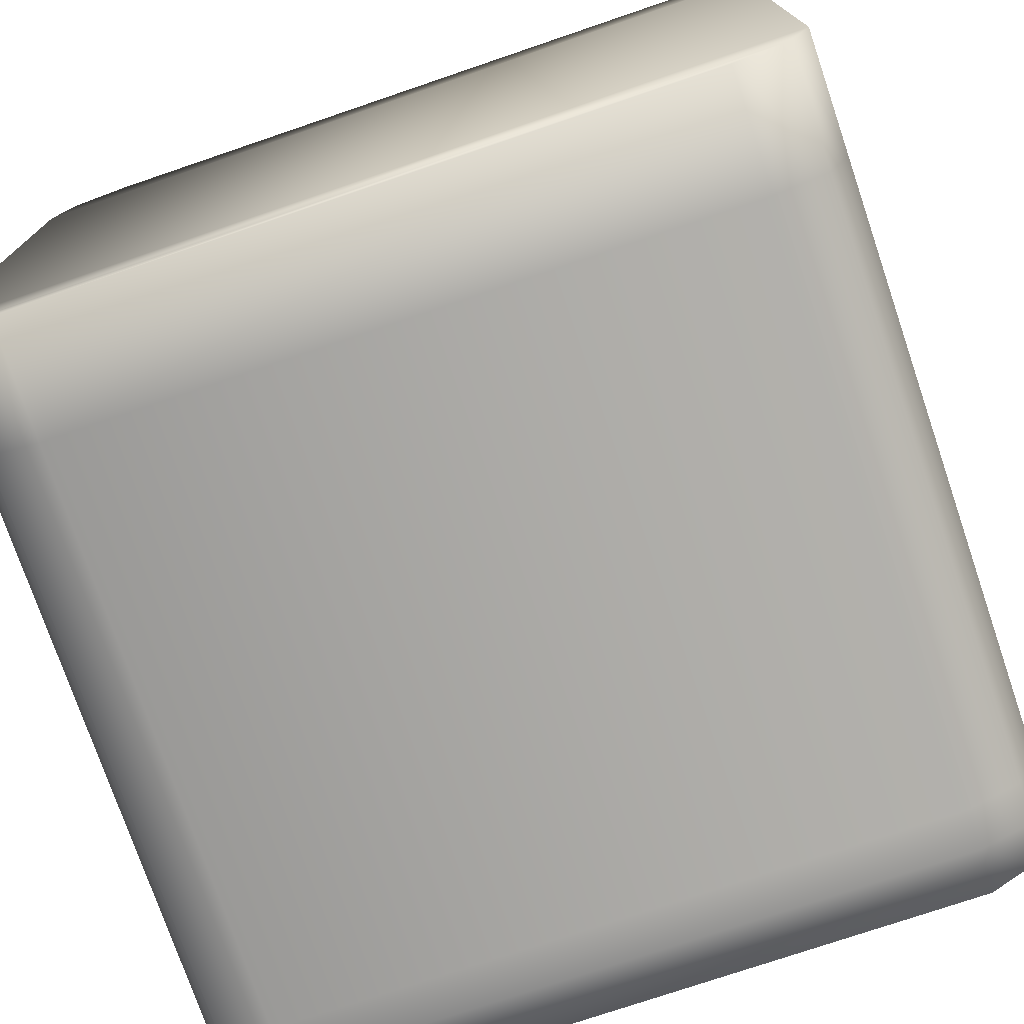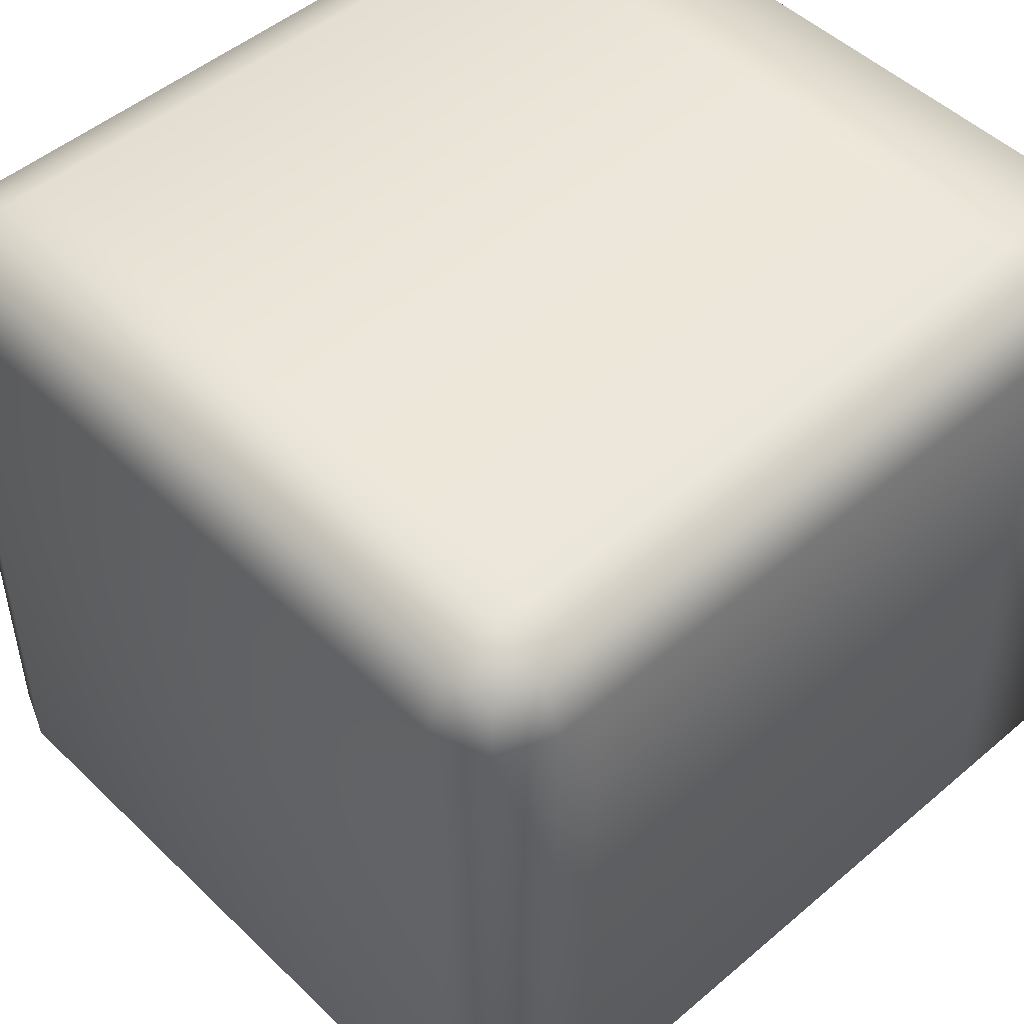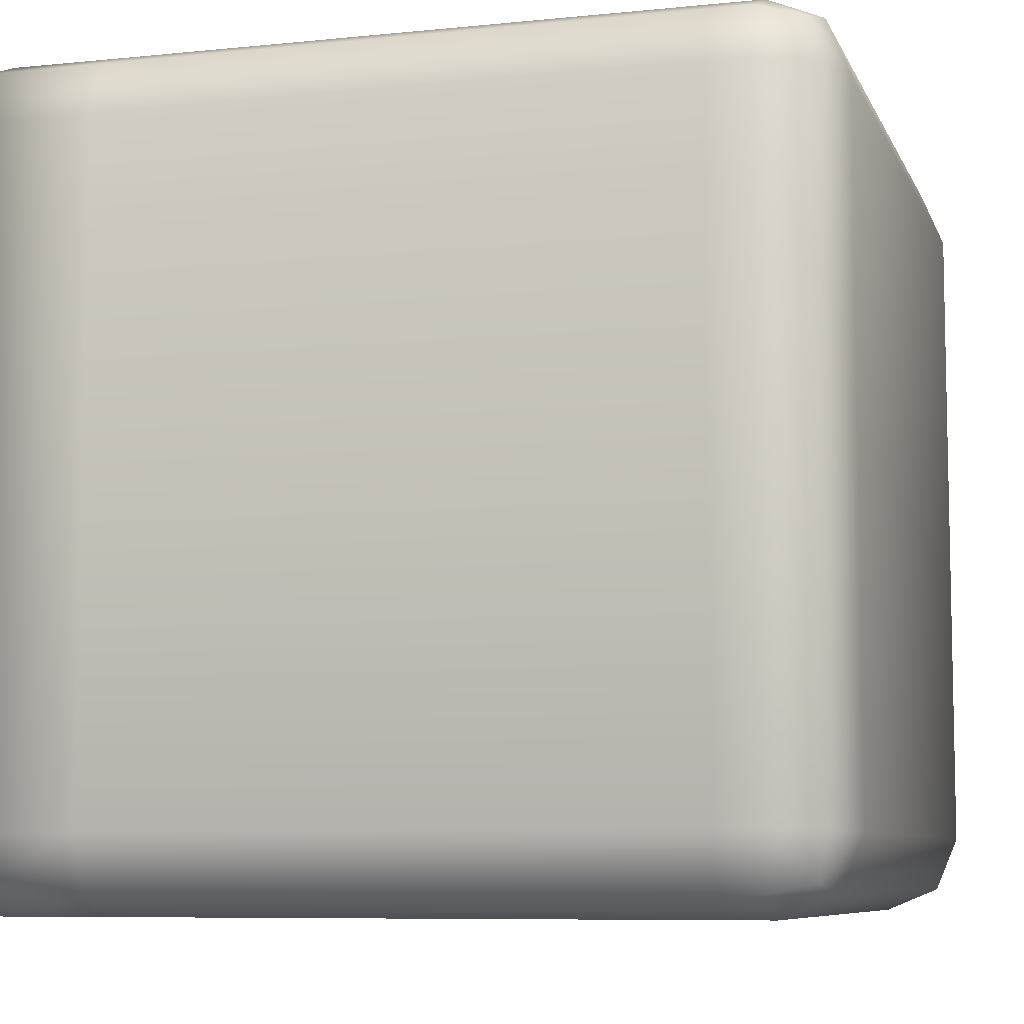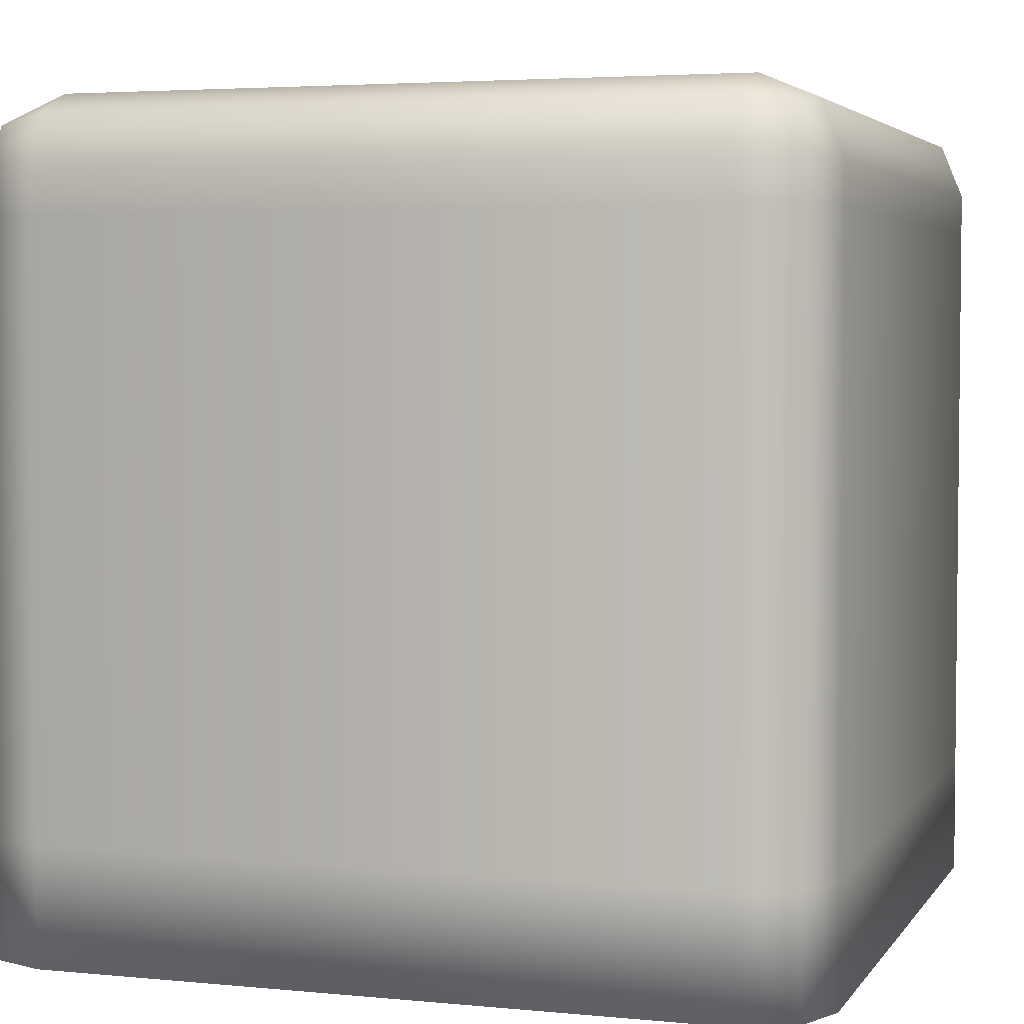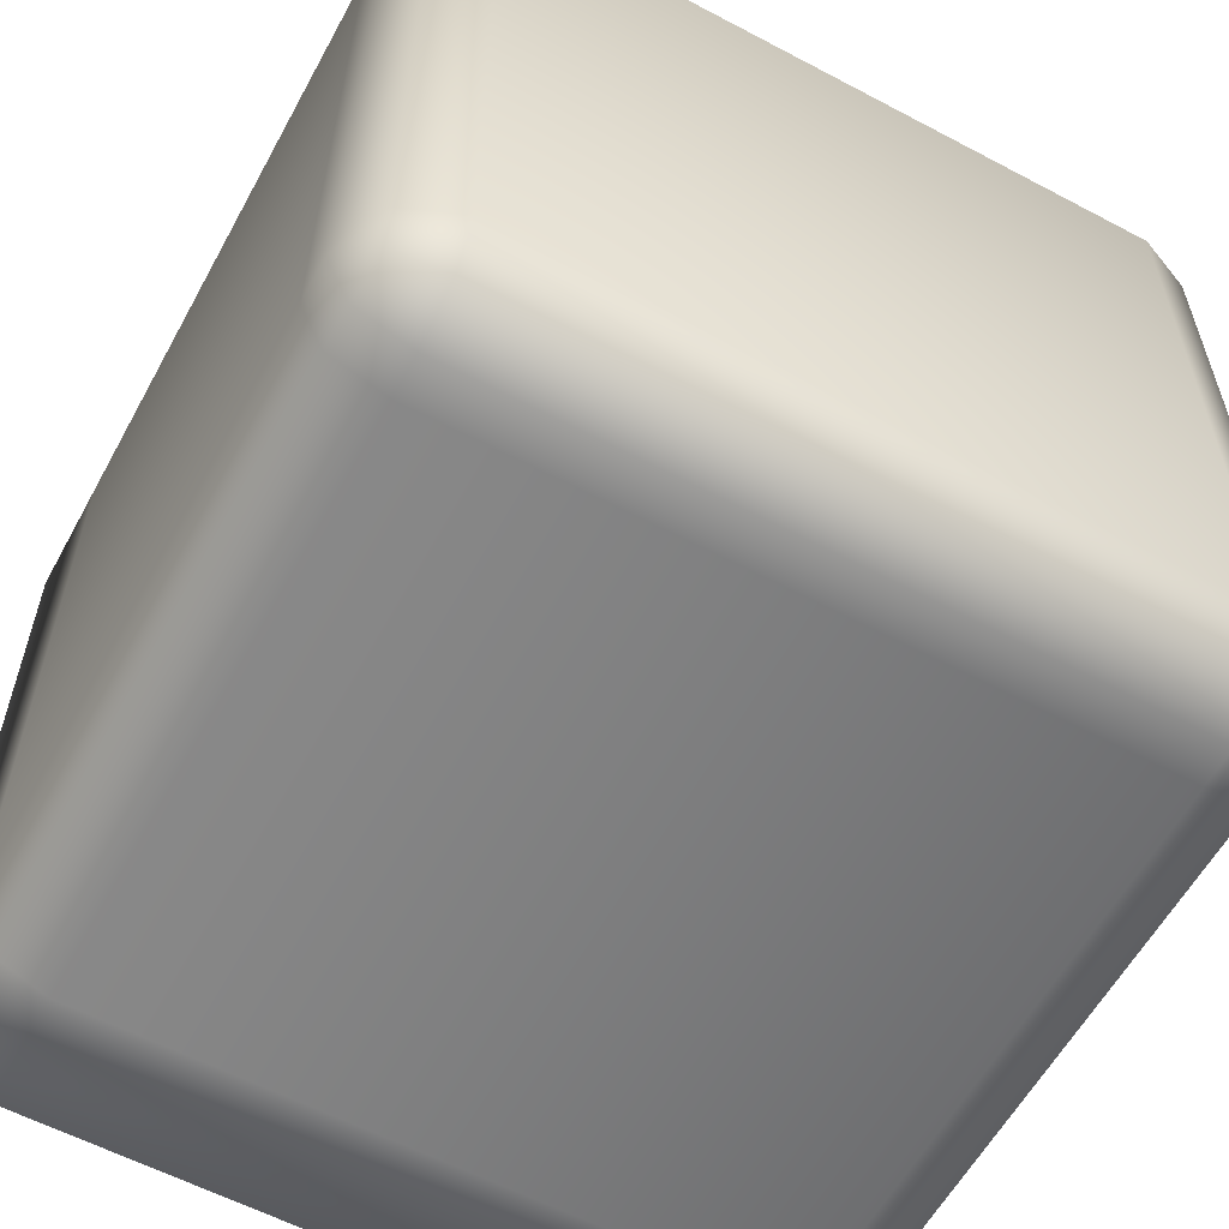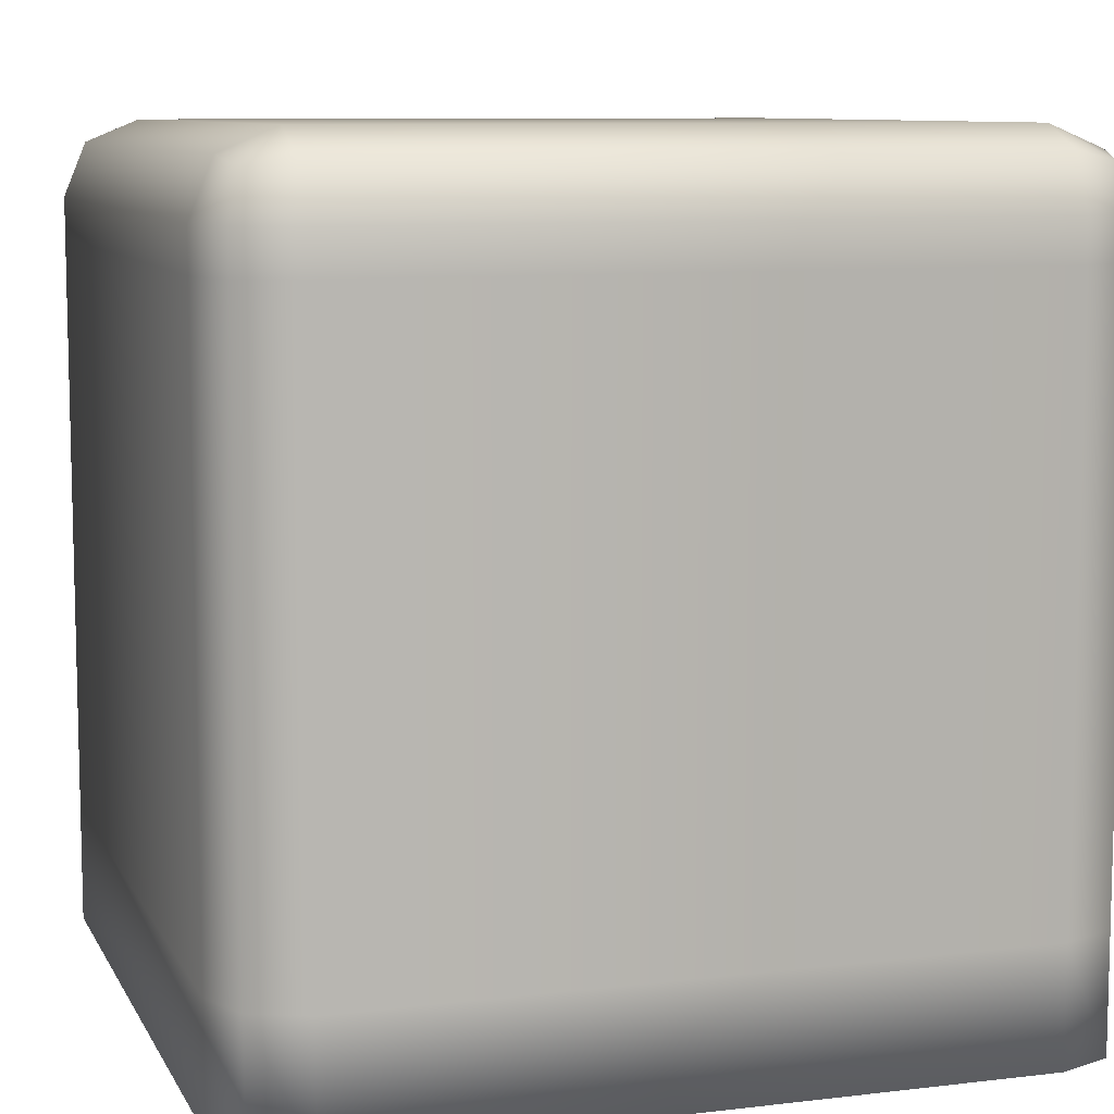
<metadata>
{"format":"obj","ext":"obj","renderer":"f3d","projection":"perspective","resolution":1024,"background":"white","views":[{"elev":-75.3,"azim":18.8,"up":"+Z"},{"elev":49.2,"azim":-133.3,"up":"+Z"},{"elev":-7.7,"azim":106.1,"up":"+Z"},{"elev":3.9,"azim":-161.9,"up":"+Y"},{"elev":-59.1,"azim":151.4,"up":"+Z"},{"elev":9.0,"azim":72.3,"up":"+Y"}]}
</metadata>
<code>
g PanettoBurro
v 0.3404 0 -0.3404
v 0.293 0 -0.36
v -0.293 0 -0.36
v -0.3404 0 -0.3404
v 0.36 0 -0.293
v -0.36 0 -0.293
v 0.36 0 0.293
v -0.36 0 0.293
v 0.36 0.1029 -0.293
v 0.3404 0 0.3404
v -0.3404 0 0.3404
v 0.293 0 0.36
v -0.293 0 0.36
v 0.3404 0.1029 -0.3404
v 0.293 0 -0.36
v 0.36 0.1029 0.293
v 0.3404 0.1029 0.3404
v 0.36 0.2057 -0.293
v 0.293 0.1029 0.36
v 0.293 0 0.36
v -0.293 0 0.36
v 0.293 0.1029 -0.36
v 0.3404 0.2057 -0.3404
v -0.293 0.1029 -0.36
v -0.293 0 -0.36
v -0.3404 0 -0.3404
v -0.3404 0.1029 -0.3404
v -0.293 0.2057 -0.36
v -0.3404 0.2057 -0.3404
v 0.293 0.2057 -0.36
v -0.293 0.3086 -0.36
v -0.3404 0.3086 -0.3404
v -0.293 0.4114 -0.36
v -0.3404 0.4114 -0.3404
v 0.293 0.3086 -0.36
v 0.3404 0.3086 -0.3404
v -0.293 0.5143 -0.36
v -0.3404 0.5143 -0.3404
v 0.293 0.4114 -0.36
v -0.293 0.6171 -0.36
v -0.3404 0.6171 -0.3404
v 0.36 0.3086 -0.293
v 0.3404 0.4114 -0.3404
v 0.293 0.5143 -0.36
v -0.293 0.653 -0.36
v -0.3404 0.653 -0.3404
v -0.3317 0.6917 -0.3317
v -0.293 0.7004 -0.3404
v 0.293 0.6171 -0.36
v 0.293 0.653 -0.36
v 0.293 0.7004 -0.3404
v 0.3317 0.6917 -0.3317
v 0.3404 0.5143 -0.3404
v 0.3404 0.653 -0.3404
v 0.3404 0.6171 -0.3404
v 0.36 0.653 -0.293
v 0.36 0.6171 -0.293
v 0.36 0.5143 -0.293
v 0.36 0.4114 -0.293
v 0.36 0.5143 0.293
v 0.36 0.4114 0.293
v 0.36 0.3086 0.293
v 0.36 0.6171 0.293
v 0.36 0.2057 0.293
v 0.3404 0.2057 0.3404
v 0.3404 0.3086 0.3404
v 0.3404 0.4114 0.3404
v 0.3404 0.5143 0.3404
v 0.293 0.2057 0.36
v 0.293 0.3086 0.36
v 0.293 0.4114 0.36
v -0.293 0.1029 0.36
v -0.293 0.2057 0.36
v -0.3404 0.1029 0.3404
v -0.3404 0 0.3404
v -0.3404 0.2057 0.3404
v -0.3404 0.3086 0.3404
v -0.293 0.3086 0.36
v -0.3404 0.4114 0.3404
v -0.293 0.4114 0.36
v -0.3404 0.5143 0.3404
v 0.293 0.5143 0.36
v -0.293 0.5143 0.36
v -0.3404 0.6171 0.3404
v 0.293 0.6171 0.36
v -0.293 0.6171 0.36
v -0.3404 0.653 0.3404
v 0.3404 0.6171 0.3404
v 0.293 0.653 0.36
v -0.293 0.653 0.36
v -0.3317 0.6917 0.3317
v -0.293 0.7004 0.3404
v 0.293 0.7004 0.3404
v 0.3317 0.6917 0.3317
v 0.3404 0.653 0.3404
v 0.36 0.653 0.293
v 0.3404 0.7004 -0.293
v 0.3404 0.7004 0.293
v 0.293 0.72 -0.293
v 0.293 0.7004 -0.3404
v 0.293 0.72 0.293
v 0.293 0.7004 0.3404
v -0.293 0.7004 0.3404
v -0.293 0.72 -0.293
v -0.293 0.7004 -0.3404
v -0.3317 0.6917 -0.3317
v -0.3404 0.7004 -0.293
v -0.293 0.72 0.293
v -0.3317 0.6917 0.3317
v -0.3404 0.7004 0.293
v -0.36 0.653 -0.293
v -0.3317 0.6917 -0.3317
v -0.3404 0.653 -0.3404
v -0.36 0.653 0.293
v -0.3317 0.6917 0.3317
v -0.3404 0.653 0.3404
v -0.3404 0.6171 0.3404
v -0.36 0.6171 -0.293
v -0.3404 0.6171 -0.3404
v -0.36 0.6171 0.293
v -0.3404 0.5143 0.3404
v -0.36 0.5143 -0.293
v -0.3404 0.5143 -0.3404
v -0.36 0.5143 0.293
v -0.3404 0.4114 0.3404
v -0.36 0.4114 -0.293
v -0.3404 0.4114 -0.3404
v -0.36 0.4114 0.293
v -0.3404 0.3086 0.3404
v -0.36 0.3086 -0.293
v -0.3404 0.3086 -0.3404
v -0.36 0.3086 0.293
v -0.3404 0.2057 0.3404
v -0.36 0.2057 -0.293
v -0.3404 0.2057 -0.3404
v -0.36 0.2057 0.293
v -0.3404 0.1029 0.3404
v -0.36 0.1029 -0.293
v -0.3404 0.1029 -0.3404
v -0.36 0.1029 0.293
v -0.3404 0 0.3404
v -0.36 0 0.293
v -0.36 0 -0.293
v -0.3404 0 -0.3404
g PanettoBurro_0
f 3 2 1
f 1 4 3
f 1 5 4
f 5 6 4
f 5 7 6
f 7 8 6
f 9 5 1
f 7 5 9
f 7 10 8
f 10 11 8
f 10 12 11
f 12 13 11
f 14 9 1
f 14 1 15
f 16 7 9
f 10 7 17
f 7 16 17
f 18 9 14
f 16 9 18
f 10 17 19
f 20 10 19
f 21 20 19
f 22 14 15
f 23 18 14
f 23 14 22
f 22 15 24
f 15 25 24
f 25 26 24
f 26 27 24
f 24 27 28
f 22 24 28
f 27 29 28
f 30 22 28
f 30 23 22
f 28 29 31
f 30 28 31
f 29 32 31
f 31 32 33
f 32 34 33
f 35 30 31
f 35 31 33
f 36 23 30
f 35 36 30
f 33 34 37
f 34 38 37
f 39 35 33
f 39 33 37
f 37 38 40
f 38 41 40
f 36 42 23
f 42 18 23
f 43 36 35
f 39 43 35
f 44 39 37
f 44 37 40
f 40 41 45
f 41 46 45
f 46 47 45
f 47 48 45
f 49 40 45
f 49 44 40
f 45 48 50
f 50 49 45
f 48 51 50
f 51 52 50
f 44 53 39
f 53 43 39
f 50 54 49
f 52 54 50
f 49 55 44
f 54 55 49
f 55 53 44
f 54 56 55
f 54 52 56
f 55 57 53
f 56 57 55
f 53 58 43
f 57 58 53
f 58 59 43
f 43 59 36
f 59 42 36
f 60 58 57
f 61 59 58
f 60 61 58
f 62 42 59
f 61 62 59
f 63 57 56
f 63 60 57
f 62 64 42
f 64 18 42
f 64 16 18
f 16 64 65
f 17 16 65
f 64 62 66
f 65 64 66
f 62 61 67
f 66 62 67
f 61 60 68
f 67 61 68
f 17 65 69
f 19 17 69
f 65 66 70
f 69 65 70
f 66 67 71
f 70 66 71
f 72 19 69
f 72 21 19
f 73 69 70
f 73 72 69
f 72 74 21
f 74 75 21
f 76 74 72
f 73 76 72
f 77 76 73
f 78 73 70
f 78 77 73
f 78 70 71
f 79 77 78
f 80 79 78
f 80 78 71
f 81 79 80
f 80 71 82
f 71 67 82
f 67 68 82
f 83 81 80
f 83 80 82
f 84 81 83
f 82 68 85
f 83 82 85
f 86 84 83
f 86 83 85
f 87 84 86
f 68 88 85
f 68 60 88
f 60 63 88
f 86 85 89
f 85 88 89
f 90 87 86
f 90 86 89
f 91 87 90
f 92 91 90
f 93 92 90
f 89 93 90
f 94 93 89
f 88 95 89
f 88 63 95
f 95 94 89
f 63 96 95
f 94 95 96
f 96 63 56
f 56 97 96
f 52 97 56
f 98 94 96
f 97 98 96
f 97 52 99
f 97 99 98
f 52 100 99
f 94 98 101
f 99 101 98
f 102 94 101
f 102 101 103
f 104 99 100
f 101 99 104
f 105 104 100
f 105 106 104
f 106 107 104
f 101 108 103
f 108 101 104
f 104 107 108
f 109 103 108
f 110 109 108
f 107 110 108
f 107 111 110
f 107 112 111
f 112 113 111
f 111 114 110
f 115 110 114
f 116 115 114
f 116 114 117
f 118 111 113
f 114 111 118
f 119 118 113
f 114 120 117
f 120 114 118
f 117 120 121
f 122 118 119
f 120 118 122
f 123 122 119
f 120 124 121
f 124 120 122
f 121 124 125
f 126 122 123
f 124 122 126
f 127 126 123
f 124 128 125
f 128 124 126
f 125 128 129
f 130 126 127
f 128 126 130
f 131 130 127
f 128 132 129
f 132 128 130
f 129 132 133
f 134 130 131
f 132 130 134
f 135 134 131
f 132 136 133
f 136 132 134
f 133 136 137
f 138 134 135
f 136 134 138
f 139 138 135
f 136 140 137
f 140 136 138
f 137 140 141
f 140 142 141
f 142 140 143
f 140 138 143
f 143 138 139
f 144 143 139

</code>
